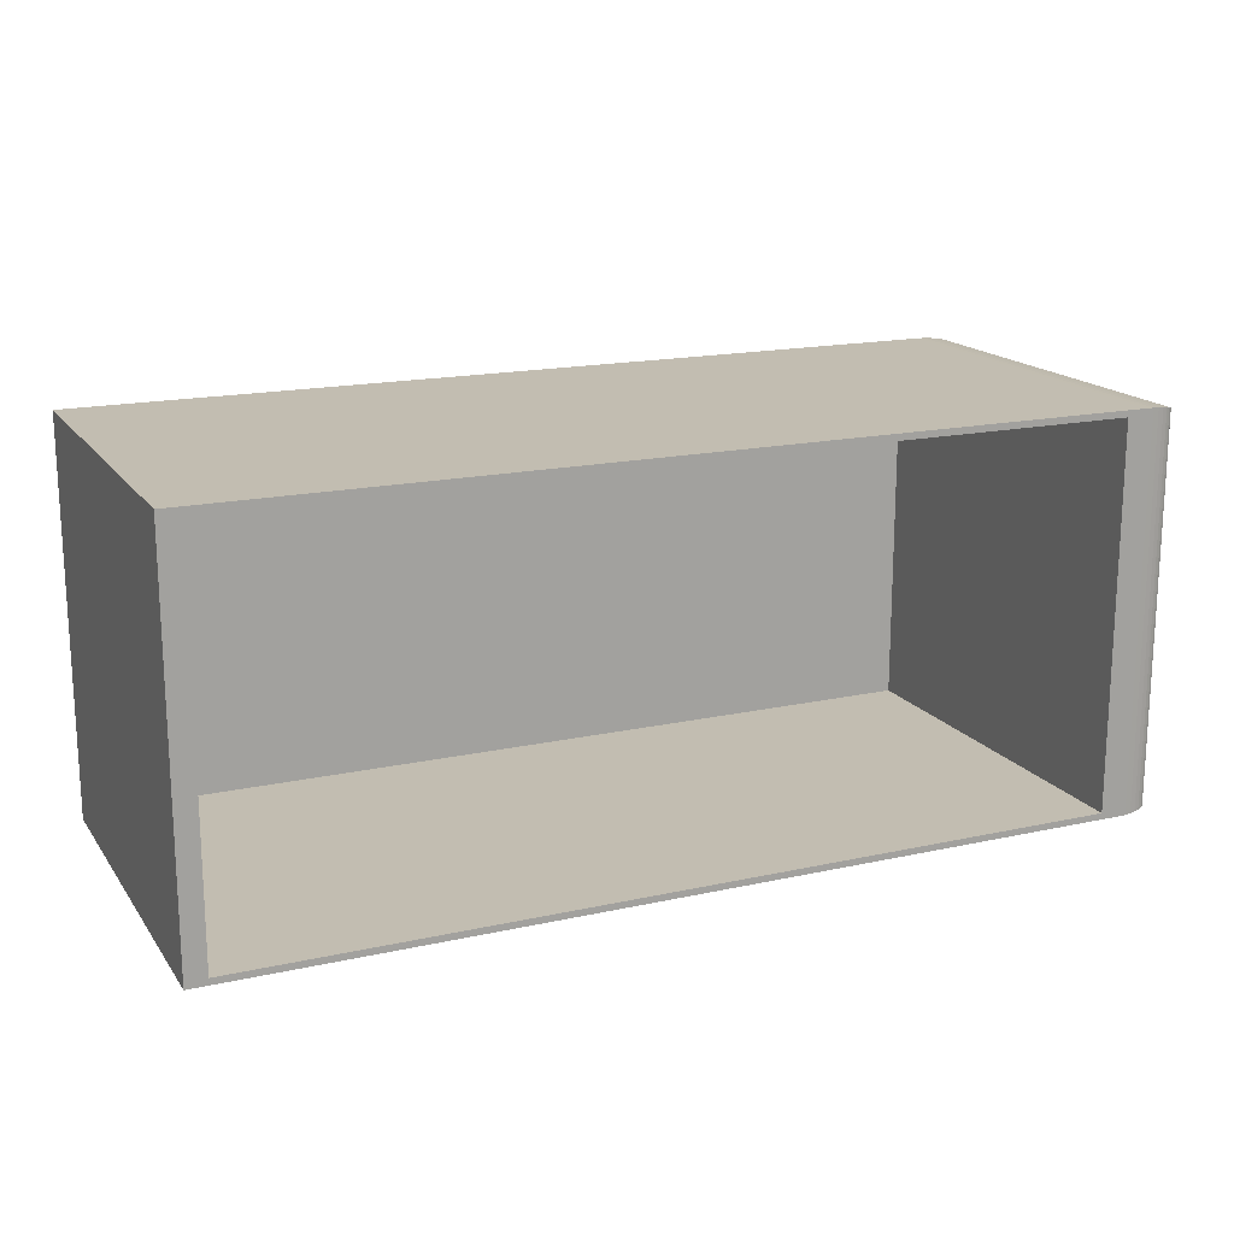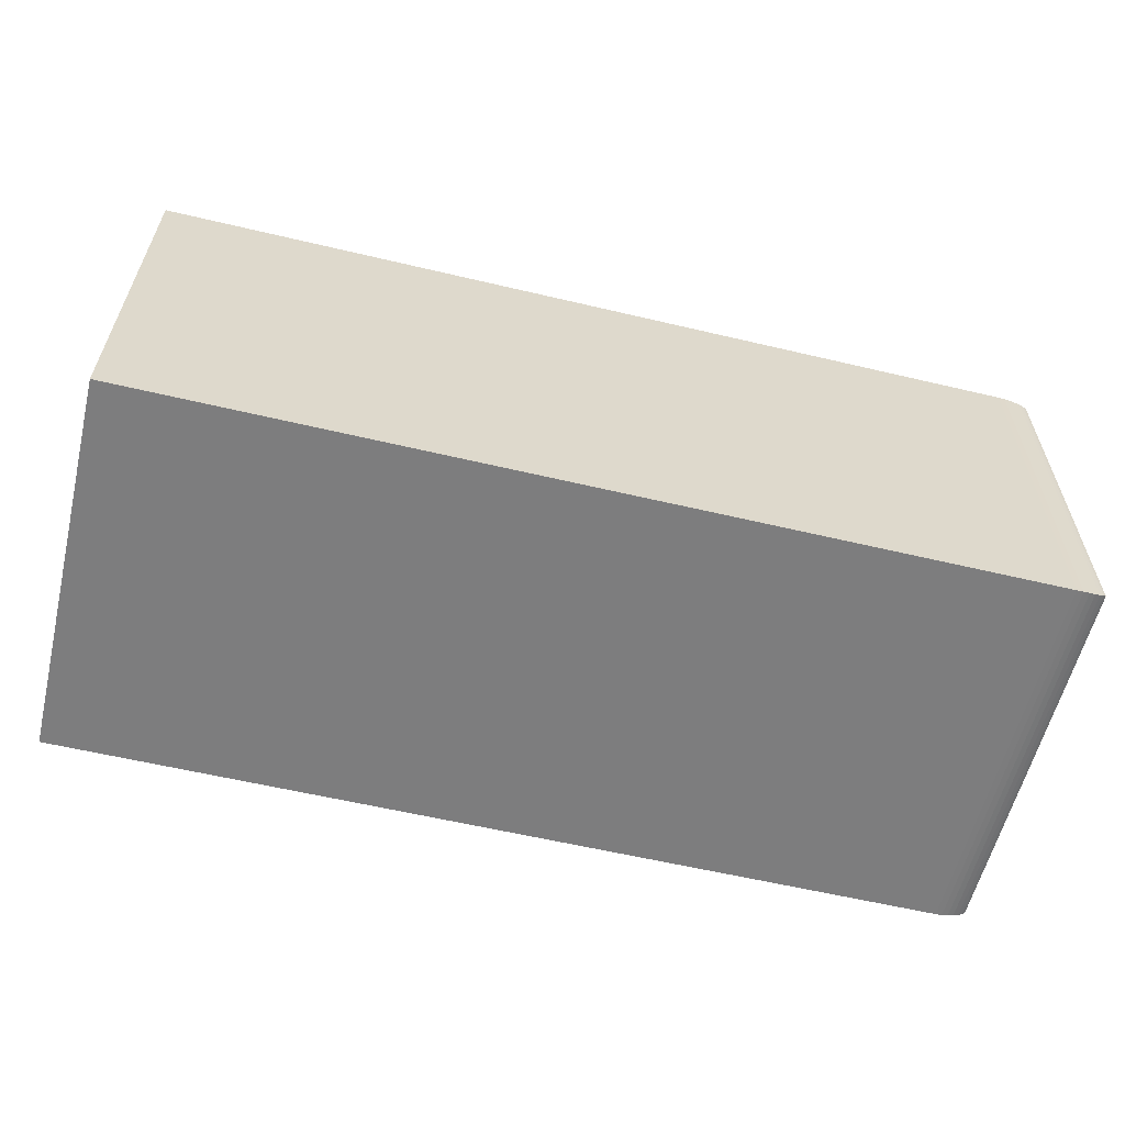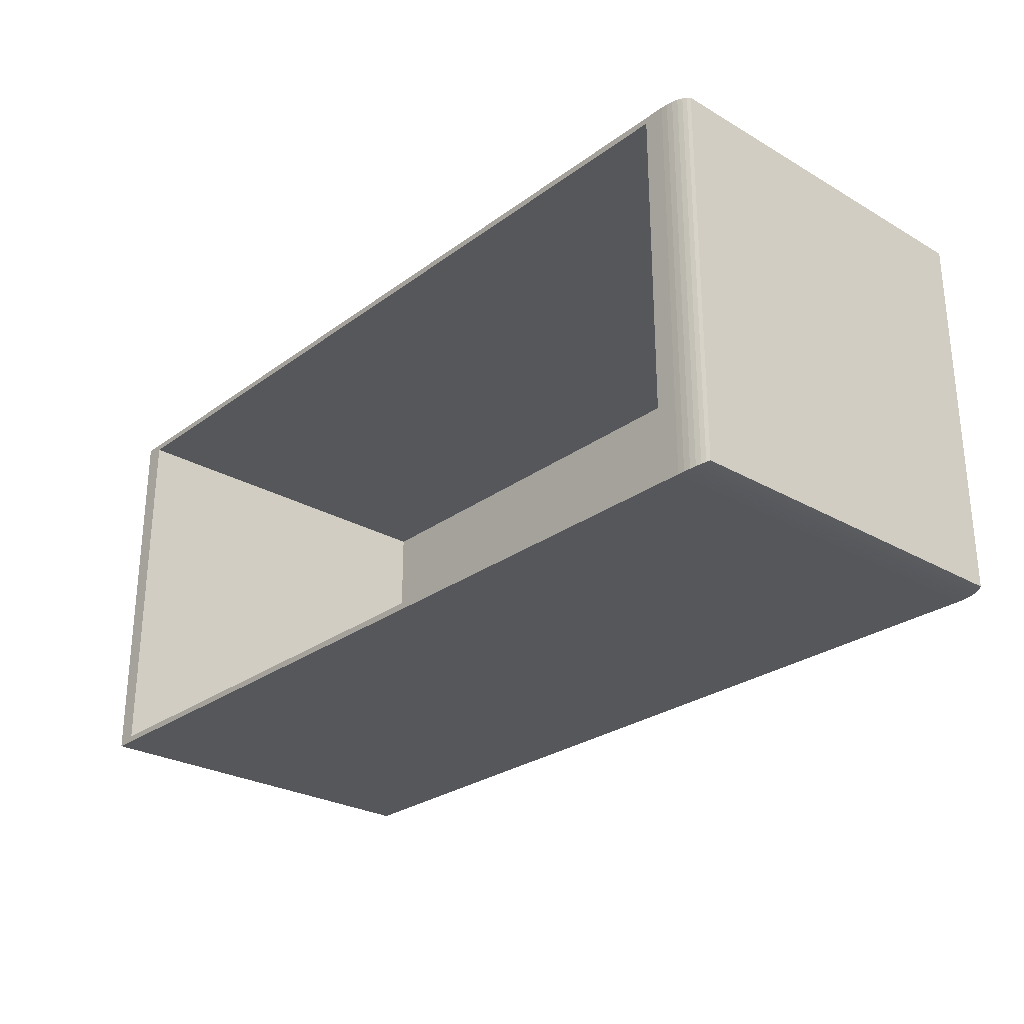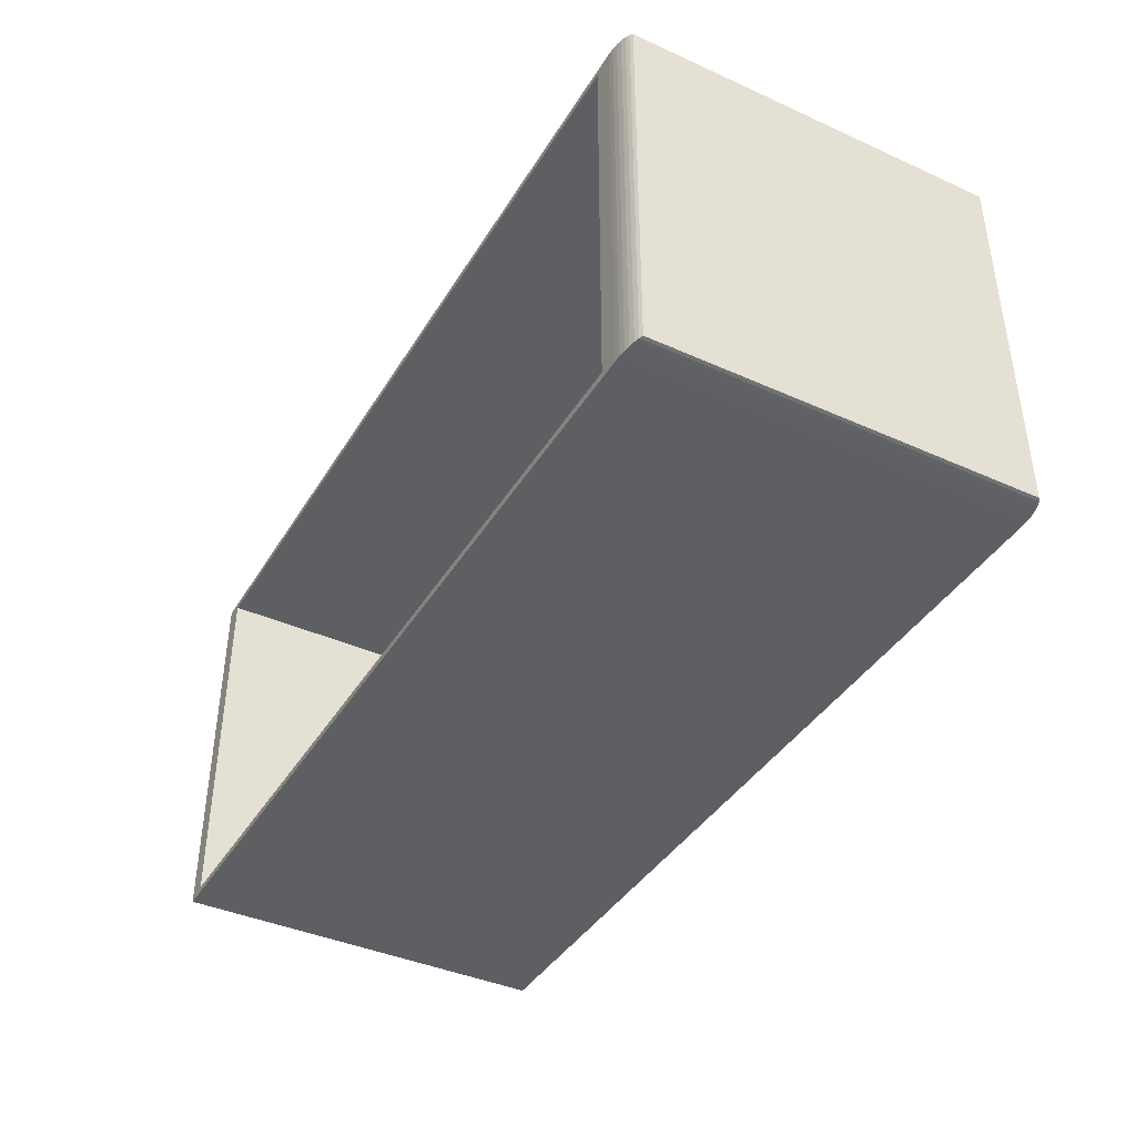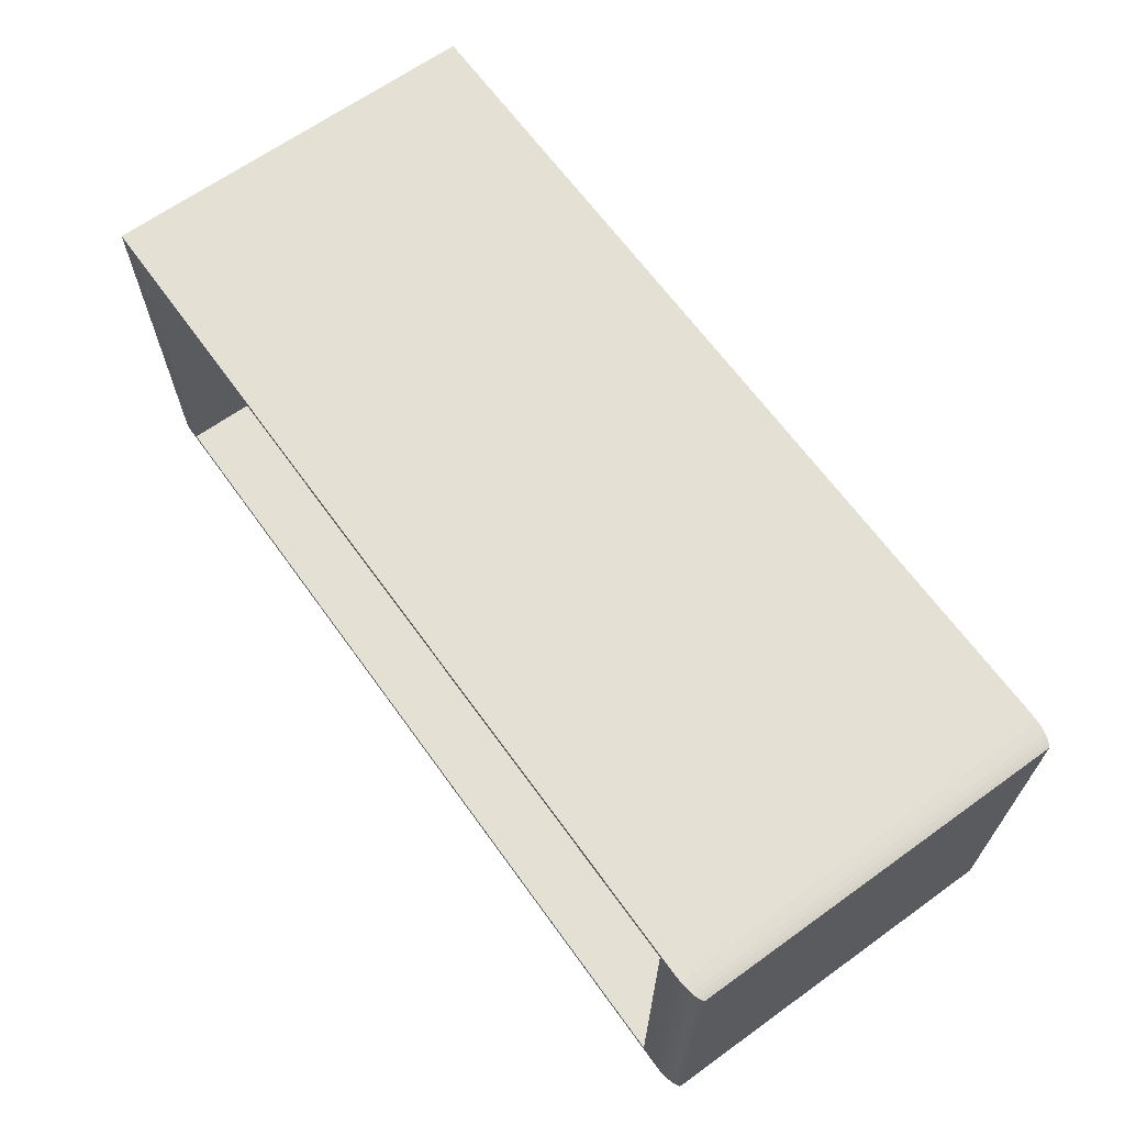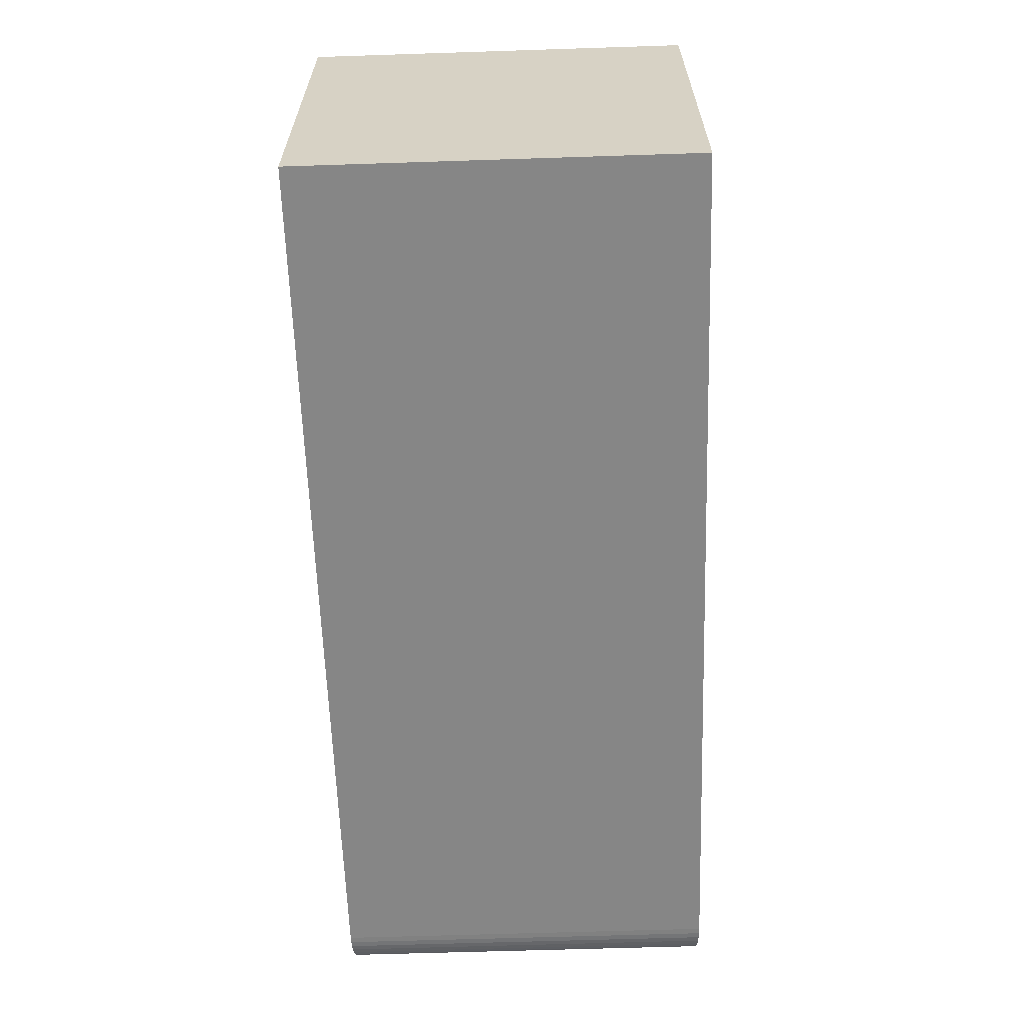
<metadata>
{"format":"obj","ext":"obj","renderer":"f3d","projection":"perspective","resolution":1024,"background":"white","views":[{"elev":17.0,"azim":-24.1,"up":"+Y"},{"elev":-59.1,"azim":-13.7,"up":"+Z"},{"elev":-27.1,"azim":48.3,"up":"+Y"},{"elev":-40.5,"azim":61.2,"up":"+Y"},{"elev":65.6,"azim":54.2,"up":"+Y"},{"elev":-62.2,"azim":-88.1,"up":"+Z"}]}
</metadata>
<code>
v -0.004584 0.2466 0.002063
v -0.007783 0.000568 0.001187
v -0.007783 0.2471 0.001187
v -0.004584 0.000987 0.002063
v -0.01143 0.000257 0.000536
v -0.007783 0.2471 0.2468
v -0.001956 0.2461 0.003131
v -0.007783 0.000568 0.2468
v -0.01143 0.2474 0.000536
v -0.004584 0.2466 0.2459
v -0.001956 0.001498 0.003131
v -0.001956 0.2461 0.2449
v -0.004584 0.000987 0.2459
v -0.01539 6.5e-05 0.000136
v -0.01143 0.000257 0.2475
v -0.01143 0.2474 0.2475
v 0 0.2456 0.00435
v -0.001956 0.001498 0.2449
v -0.01539 0.2476 0.000136
v -0.01539 6.5e-05 0.2479
v 0 0.002081 0.00435
v 0 0.2456 0.2436
v -0.0195 0 0
v -0.01539 0.2476 0.2479
v 0 0.002081 0.2436
v -0.0195 0.2476 -0
v -0.0195 0 0.248
v -0.0195 0.2476 0.248
v -0.03251 0.004106 0.248
v -0.03251 0.004106 0.000856
v -0.03251 0.2435 0.248
v -0.03251 0.2435 0.000856
v -0.03251 0 0.248
v -0.03251 0 0
v -0.5851 0 0
v -0.5721 0.004106 0.248
v -0.5851 0 0.248
v -0.5721 0.004106 0.000856
v -0.03251 0.2476 -0
v -0.03251 0.2435 -0
v -0.5851 0.2476 -0
v -0.03251 0.2476 0.248
v -0.5851 0.2476 0.248
v -0.5721 0.2435 0.000856
v -0.5721 0.2435 0.248
v -0.004584 0.2466 0.002063
v -0.004584 0.2466 0.002063
v -0.004584 0.2466 0.002063
v -0.007783 0.000568 0.001187
v -0.007783 0.000568 0.001187
v -0.007783 0.000568 0.001187
v -0.007783 0.2471 0.001187
v -0.007783 0.2471 0.001187
v -0.007783 0.2471 0.001187
v -0.004584 0.000987 0.002063
v -0.004584 0.000987 0.002063
v -0.004584 0.000987 0.002063
v -0.01143 0.000257 0.000536
v -0.01143 0.000257 0.000536
v -0.01143 0.000257 0.000536
v -0.007783 0.2471 0.2468
v -0.007783 0.2471 0.2468
v -0.007783 0.2471 0.2468
v -0.001956 0.2461 0.003131
v -0.001956 0.2461 0.003131
v -0.001956 0.2461 0.003131
v -0.007783 0.000568 0.2468
v -0.007783 0.000568 0.2468
v -0.007783 0.000568 0.2468
v -0.01143 0.2474 0.000536
v -0.01143 0.2474 0.000536
v -0.01143 0.2474 0.000536
v -0.004584 0.2466 0.2459
v -0.004584 0.2466 0.2459
v -0.004584 0.2466 0.2459
v -0.001956 0.001498 0.003131
v -0.001956 0.001498 0.003131
v -0.001956 0.001498 0.003131
v -0.001956 0.2461 0.2449
v -0.001956 0.2461 0.2449
v -0.001956 0.2461 0.2449
v -0.004584 0.000987 0.2459
v -0.004584 0.000987 0.2459
v -0.004584 0.000987 0.2459
v -0.01539 6.5e-05 0.000136
v -0.01539 6.5e-05 0.000136
v -0.01539 6.5e-05 0.000136
v -0.01143 0.000257 0.2475
v -0.01143 0.000257 0.2475
v -0.01143 0.000257 0.2475
v -0.01143 0.2474 0.2475
v -0.01143 0.2474 0.2475
v -0.01143 0.2474 0.2475
v 0 0.2456 0.00435
v 0 0.2456 0.00435
v 0 0.2456 0.00435
v 0 0.2456 0.00435
v 0 0.2456 0.00435
v -0.001956 0.001498 0.2449
v -0.001956 0.001498 0.2449
v -0.001956 0.001498 0.2449
v -0.01539 0.2476 0.000136
v -0.01539 0.2476 0.000136
v -0.01539 0.2476 0.000136
v -0.01539 6.5e-05 0.2479
v -0.01539 6.5e-05 0.2479
v -0.01539 6.5e-05 0.2479
v 0 0.002081 0.00435
v 0 0.002081 0.00435
v 0 0.002081 0.00435
v 0 0.002081 0.00435
v 0 0.002081 0.00435
v 0 0.2456 0.2436
v 0 0.2456 0.2436
v 0 0.2456 0.2436
v 0 0.2456 0.2436
v 0 0.2456 0.2436
v -0.0195 0 0
v -0.0195 0 0
v -0.0195 0 0
v -0.0195 0 0
v -0.0195 0 0
v -0.01539 0.2476 0.2479
v -0.01539 0.2476 0.2479
v -0.01539 0.2476 0.2479
v 0 0.002081 0.2436
v 0 0.002081 0.2436
v 0 0.002081 0.2436
v 0 0.002081 0.2436
v 0 0.002081 0.2436
v -0.0195 0.2476 -0
v -0.0195 0.2476 -0
v -0.0195 0.2476 -0
v -0.0195 0.2476 -0
v -0.0195 0.2476 -0
v -0.0195 0 0.248
v -0.0195 0 0.248
v -0.0195 0 0.248
v -0.0195 0 0.248
v -0.0195 0 0.248
v -0.0195 0.2476 0.248
v -0.0195 0.2476 0.248
v -0.0195 0.2476 0.248
v -0.0195 0.2476 0.248
v -0.0195 0.2476 0.248
v -0.03251 0.004106 0.248
v -0.03251 0.004106 0.248
v -0.03251 0.004106 0.248
v -0.03251 0.004106 0.248
v -0.03251 0.004106 0.248
v -0.03251 0.004106 0.000856
v -0.03251 0.004106 0.000856
v -0.03251 0.004106 0.000856
v -0.03251 0.004106 0.000856
v -0.03251 0.004106 0.000856
v -0.03251 0.2435 0.248
v -0.03251 0.2435 0.248
v -0.03251 0.2435 0.248
v -0.03251 0.2435 0.248
v -0.03251 0.2435 0.248
v -0.03251 0.2435 0.000856
v -0.03251 0.2435 0.000856
v -0.03251 0.2435 0.000856
v -0.03251 0.2435 0.000856
v -0.03251 0.2435 0.000856
v -0.03251 0 0.248
v -0.03251 0 0.248
v -0.03251 0 0.248
v -0.03251 0 0.248
v -0.03251 0 0.248
v -0.03251 0 0
v -0.03251 0 0
v -0.03251 0 0
v -0.03251 0 0
v -0.03251 0 0
v -0.5851 0 0
v -0.5851 0 0
v -0.5851 0 0
v -0.5851 0 0
v -0.5851 0 0
v -0.5721 0.004106 0.248
v -0.5721 0.004106 0.248
v -0.5721 0.004106 0.248
v -0.5721 0.004106 0.248
v -0.5721 0.004106 0.248
v -0.5851 0 0.248
v -0.5851 0 0.248
v -0.5851 0 0.248
v -0.5851 0 0.248
v -0.5851 0 0.248
v -0.5721 0.004106 0.000856
v -0.5721 0.004106 0.000856
v -0.5721 0.004106 0.000856
v -0.5721 0.004106 0.000856
v -0.5721 0.004106 0.000856
v -0.03251 0.2476 -0
v -0.03251 0.2476 -0
v -0.03251 0.2476 -0
v -0.03251 0.2476 -0
v -0.03251 0.2476 -0
v -0.03251 0.2435 -0
v -0.03251 0.2435 -0
v -0.03251 0.2435 -0
v -0.5851 0.2476 -0
v -0.5851 0.2476 -0
v -0.5851 0.2476 -0
v -0.5851 0.2476 -0
v -0.5851 0.2476 -0
v -0.03251 0.2476 0.248
v -0.03251 0.2476 0.248
v -0.03251 0.2476 0.248
v -0.03251 0.2476 0.248
v -0.03251 0.2476 0.248
v -0.5851 0.2476 0.248
v -0.5851 0.2476 0.248
v -0.5851 0.2476 0.248
v -0.5851 0.2476 0.248
v -0.5851 0.2476 0.248
v -0.5721 0.2435 0.000856
v -0.5721 0.2435 0.000856
v -0.5721 0.2435 0.000856
v -0.5721 0.2435 0.000856
v -0.5721 0.2435 0.000856
v -0.5721 0.2435 0.248
v -0.5721 0.2435 0.248
v -0.5721 0.2435 0.248
v -0.5721 0.2435 0.248
v -0.5721 0.2435 0.248
f 46 49 52
f 49 46 55
f 3 2 1
f 4 1 2
f 58 52 49
f 2 3 5
f 62 47 53
f 54 48 63
f 64 55 46
f 1 4 7
f 52 58 70
f 9 5 3
f 47 62 74
f 75 63 48
f 71 62 53
f 54 63 72
f 55 64 76
f 11 7 4
f 47 80 65
f 66 81 48
f 85 70 58
f 5 9 14
f 8 10 6
f 61 73 67
f 80 47 74
f 75 48 81
f 94 76 64
f 7 11 17
f 101 57 78
f 77 56 100
f 80 97 65
f 66 98 81
f 10 8 13
f 82 67 73
f 70 85 102
f 19 14 9
f 6 15 8
f 67 88 61
f 13 12 10
f 73 79 82
f 15 6 16
f 91 61 88
f 76 94 108
f 21 17 11
f 112 101 78
f 77 100 111
f 97 80 116
f 117 81 98
f 12 13 18
f 99 82 79
f 118 102 85
f 14 19 23
f 16 20 15
f 88 105 91
f 114 109 95
f 96 110 115
f 101 112 130
f 129 111 100
f 18 22 12
f 79 113 99
f 20 16 24
f 123 91 105
f 109 114 127
f 128 115 110
f 22 18 25
f 126 99 113
f 138 133 120
f 119 132 137
f 24 27 20
f 105 136 123
f 133 138 143
f 142 137 132
f 27 24 28
f 141 123 136
f 28 31 27
f 136 156 141
f 27 31 29
f 146 156 136
f 163 148 158
f 157 147 162
f 148 163 153
f 152 162 147
f 57 69 51
f 50 68 56
f 69 60 51
f 50 59 68
f 69 57 84
f 83 56 68
f 60 69 90
f 89 68 59
f 57 101 84
f 83 100 56
f 60 107 87
f 86 106 59
f 107 60 90
f 89 59 106
f 107 122 87
f 86 121 106
f 122 107 140
f 139 106 121
f 170 122 140
f 139 121 169
f 122 170 175
f 174 169 121
f 27 29 33
f 166 146 136
f 153 173 168
f 167 172 152
f 179 169 174
f 175 170 180
f 153 168 148
f 147 167 152
f 166 181 146
f 29 36 33
f 169 179 189
f 190 180 170
f 185 155 150
f 149 154 184
f 186 181 166
f 33 36 37
f 155 185 195
f 194 184 154
f 62 71 92
f 93 72 63
f 103 92 71
f 72 93 104
f 92 103 124
f 125 104 93
f 134 124 103
f 104 125 135
f 124 134 144
f 145 135 125
f 199 144 134
f 135 145 200
f 201 204 196
f 39 41 40
f 144 199 212
f 213 200 145
f 200 218 208
f 207 217 199
f 198 163 211
f 210 162 197
f 218 200 213
f 212 199 217
f 31 28 42
f 209 141 156
f 211 163 158
f 157 162 210
f 156 214 209
f 42 43 31
f 222 159 164
f 165 160 223
f 214 156 224
f 45 31 43
f 159 222 227
f 228 223 160
f 215 177 205
f 206 178 216
f 177 215 187
f 188 216 178
f 186 224 181
f 36 45 37
f 214 224 186
f 37 45 43
f 183 221 193
f 192 220 182
f 221 183 226
f 225 182 220
f 102 118 131
f 26 23 19
f 118 196 131
f 26 39 23
f 196 118 201
f 40 23 39
f 201 118 171
f 34 23 40
f 203 153 198
f 197 152 202
f 173 153 203
f 202 152 172
f 176 201 171
f 34 40 35
f 163 198 153
f 152 197 162
f 204 201 176
f 35 40 41
f 151 219 161
f 32 44 30
f 219 151 191
f 38 30 44

</code>
